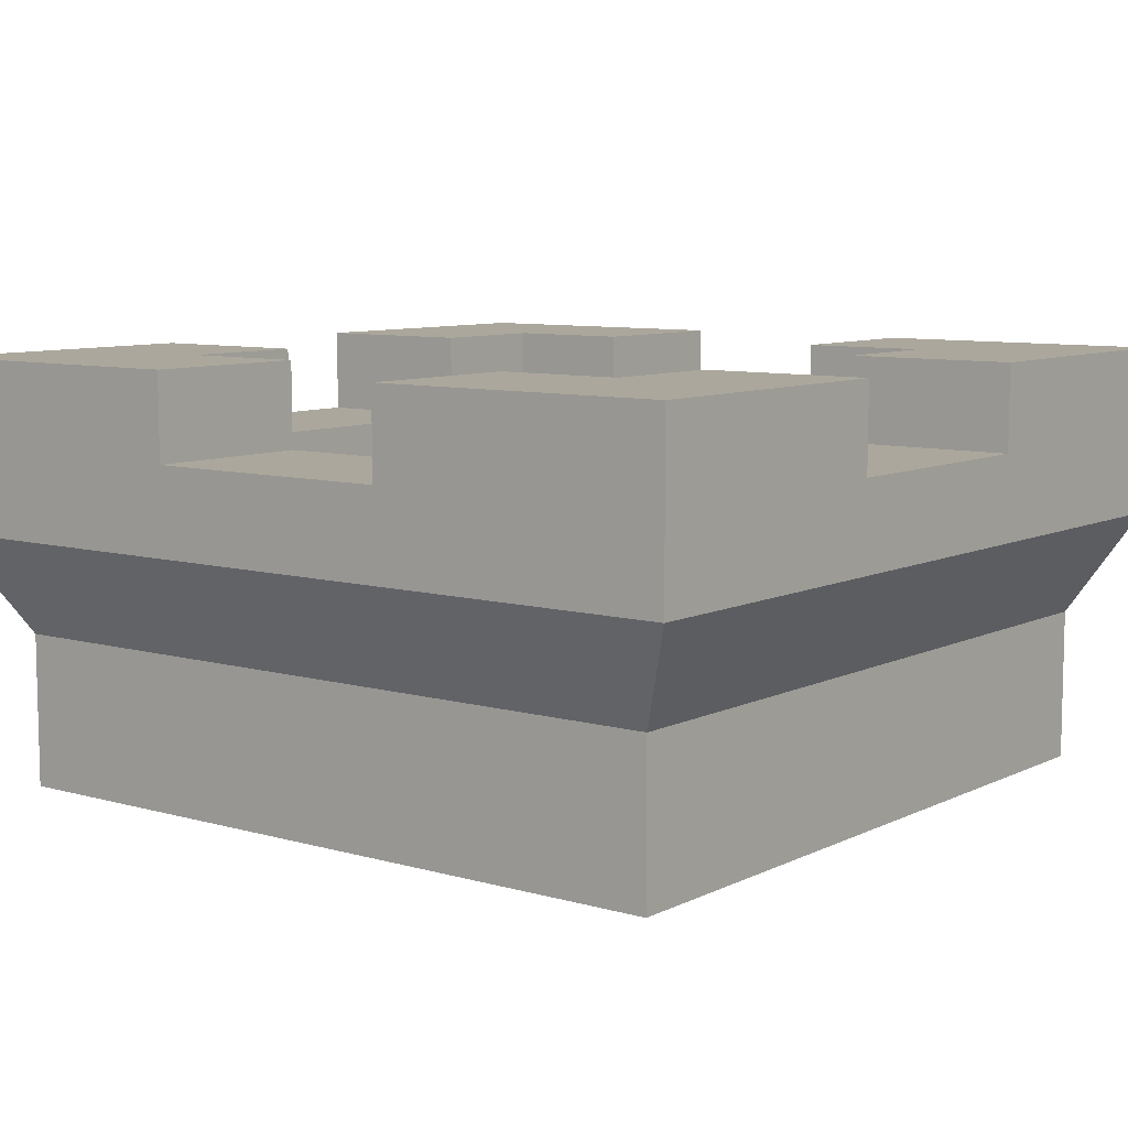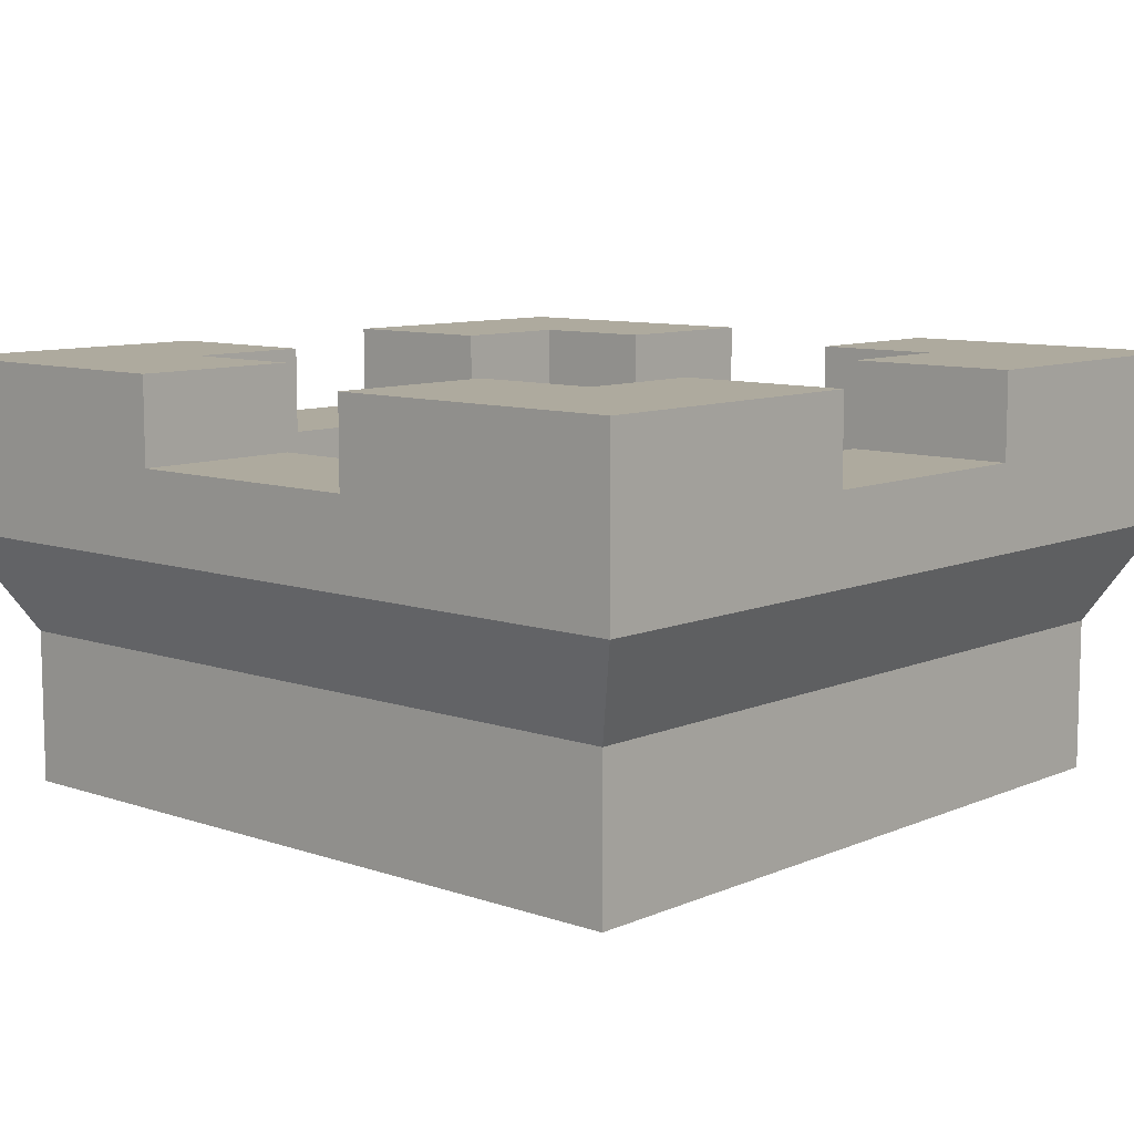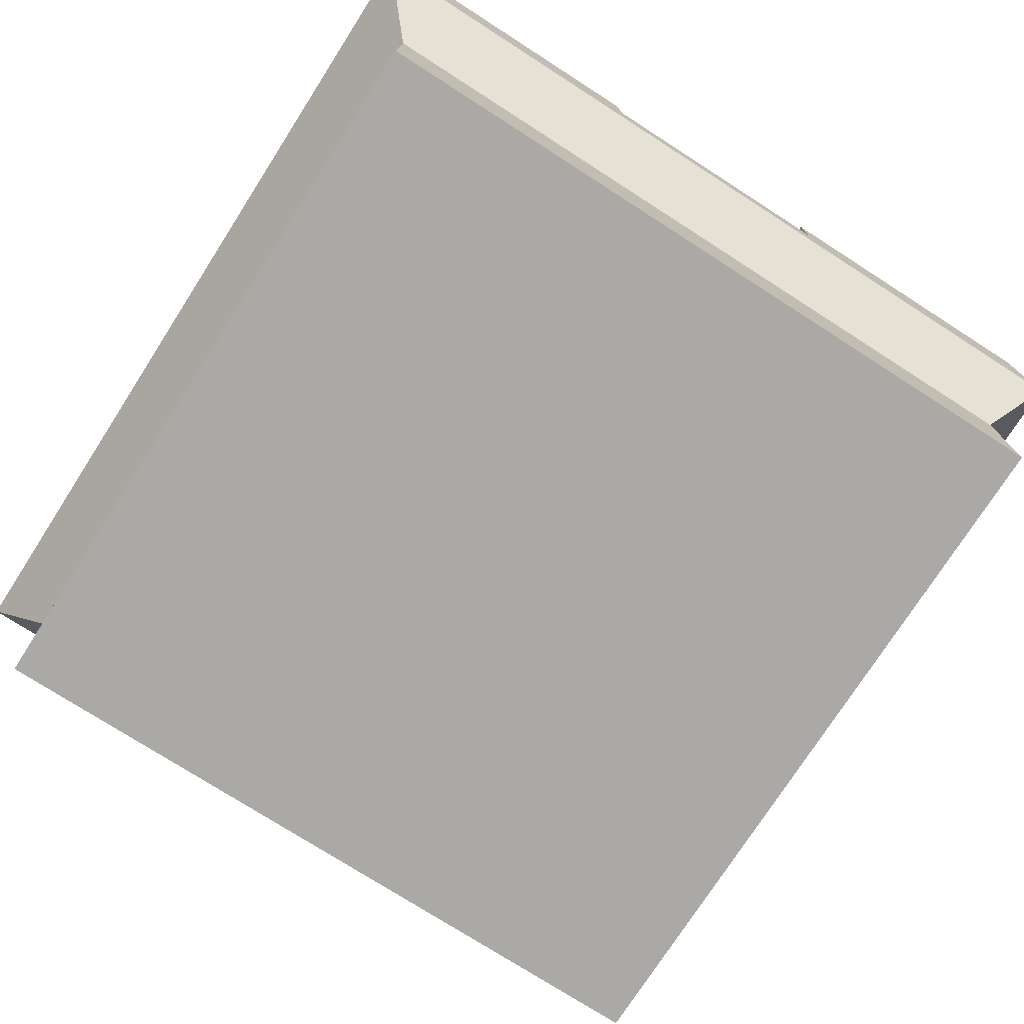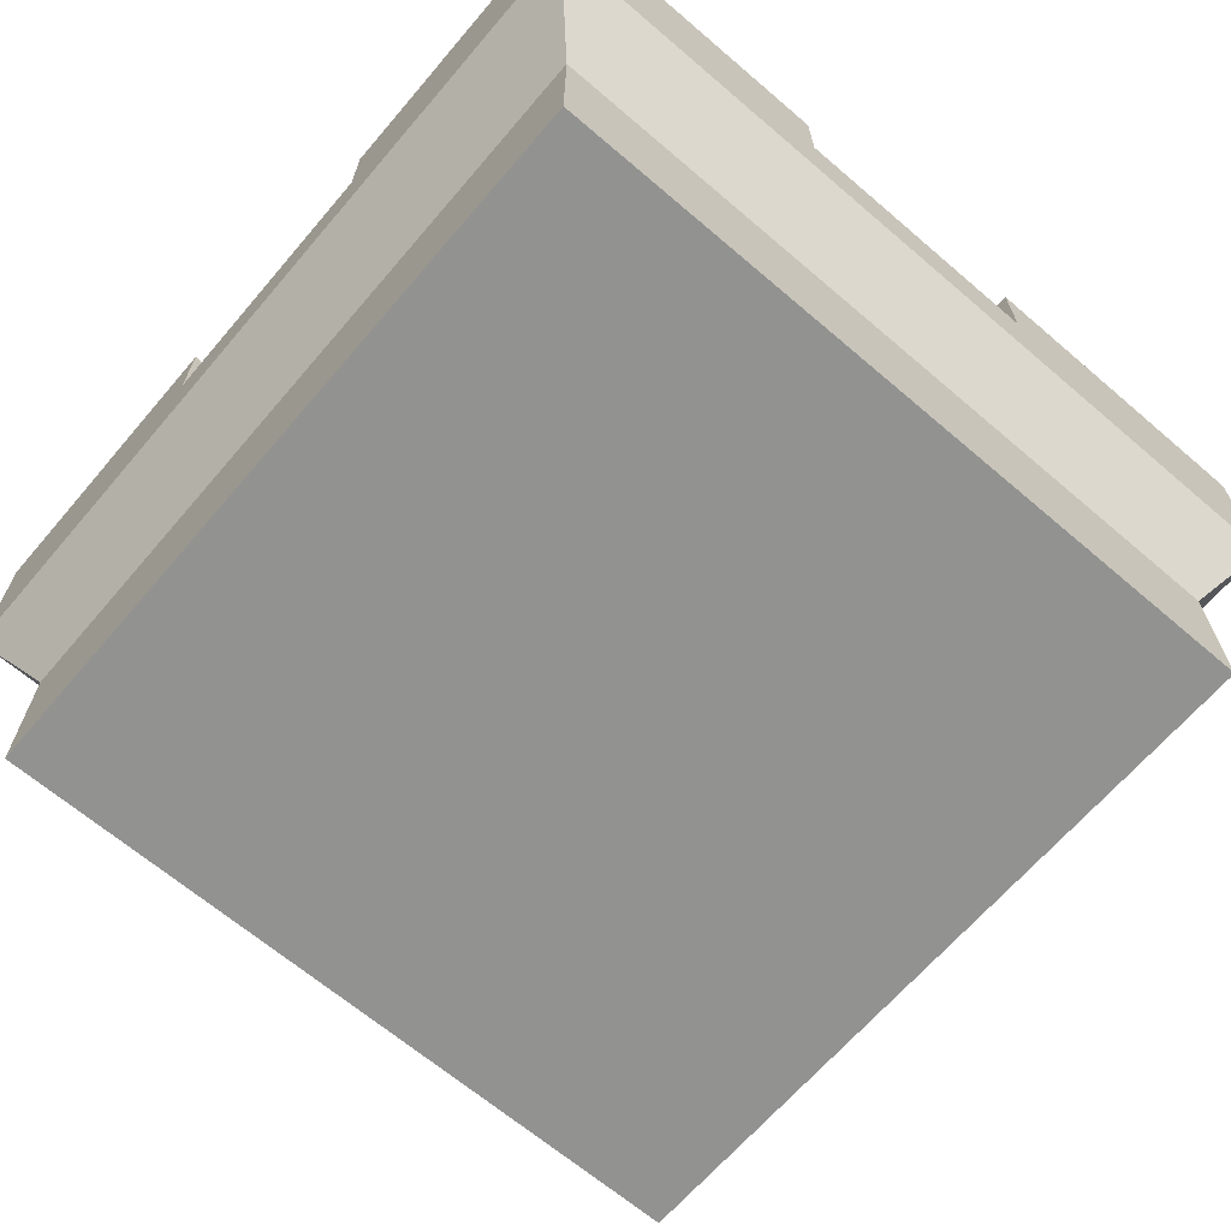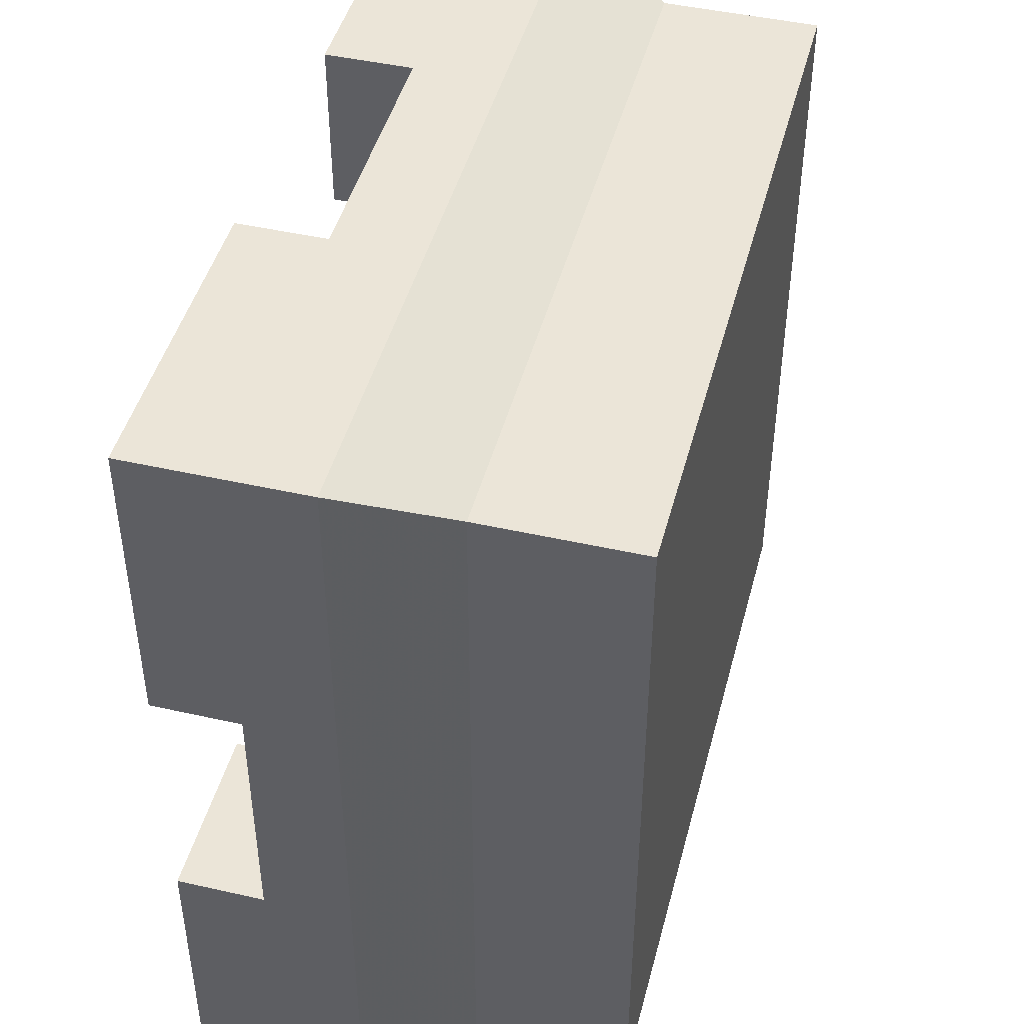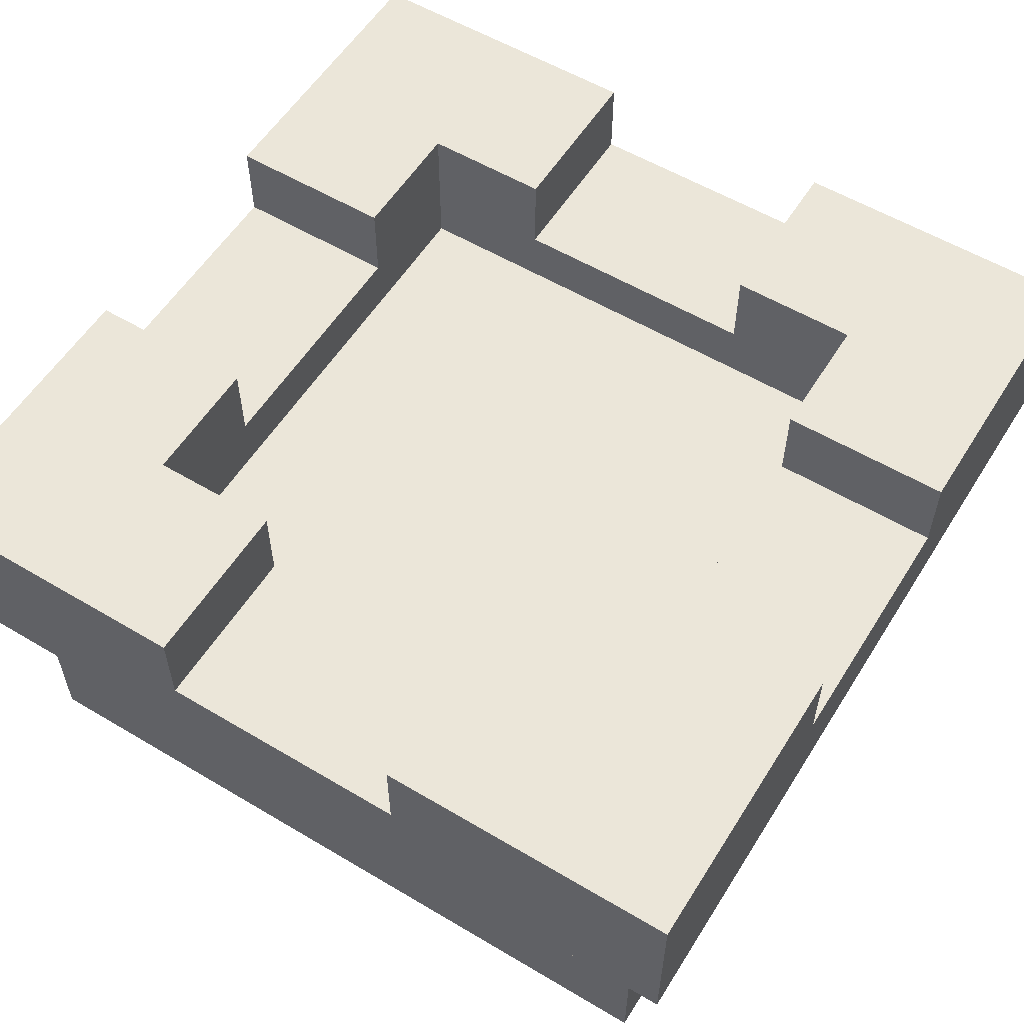
<metadata>
{"format":"obj","ext":"obj","renderer":"f3d","projection":"perspective","resolution":1024,"background":"white","views":[{"elev":8.4,"azim":127.7,"up":"+Y"},{"elev":9.3,"azim":-138.1,"up":"+Y"},{"elev":-75.5,"azim":-122.7,"up":"+Y"},{"elev":-66.3,"azim":49.4,"up":"+Y"},{"elev":45.6,"azim":-75.4,"up":"+Z"},{"elev":56.8,"azim":31.8,"up":"+Y"}]}
</metadata>
<code>
v 1 0.3 0
v 0.3499 0.4 0
v 0 0.3 0
v 0 0.5 0
v 0.3499 0.5 0
v 0.6501 0.4 0
v 1 0.5 0
v 0.6501 0.5 0
v 0.935 0 0.935
v 0.065 0 0.935
v 0.935 0.18 0.935
v 0.065 0.18 0.935
v 0.935 0.18 0.065
v 0.935 0 0.065
v 0 0.3 1
v 0.6501 0.4 1
v 1 0.3 1
v 1 0.5 1
v 0.6501 0.5 1
v 0.3499 0.4 1
v 0 0.5 1
v 0.3499 0.5 1
v 0.065 0 0.065
v 0.065 0.18 0.065
v 0 0.4 0.3499
v 0 0.4 0.6501
v 0 0.5 0.6501
v 0 0.5 0.3499
v 1 0.5 0.6501
v 1 0.4 0.6501
v 1 0.4 0.3499
v 1 0.5 0.3499
v 0.8002 0.33 0.8002
v 0.3499 0.4 0.8002
v 0.1998 0.33 0.8002
v 0.1998 0.5 0.8002
v 0.3499 0.5 0.8002
v 0.6501 0.4 0.8002
v 0.8002 0.5 0.8002
v 0.6501 0.5 0.8002
v 0.8002 0.5 0.1998
v 0.8002 0.4 0.3499
v 0.8002 0.33 0.1998
v 0.8002 0.4 0.6501
v 0.8002 0.5 0.6501
v 0.8002 0.5 0.3499
v 0.1998 0.33 0.1998
v 0.6501 0.4 0.1998
v 0.6501 0.5 0.1998
v 0.3499 0.4 0.1998
v 0.1998 0.5 0.1998
v 0.3499 0.5 0.1998
v 0.1998 0.5 0.6501
v 0.1998 0.4 0.6501
v 0.1998 0.4 0.3499
v 0.1998 0.5 0.3499
v 0.6994 0.33 0.3006
v 0.6994 0.33 0.6994
v 0.3006 0.33 0.3006
v 0.3006 0.33 0.6994
g towerSquare_topC
f 3 2 1
f 2 3 4
f 2 4 5
f 6 1 2
f 1 6 7
f 7 6 8
f 11 10 9
f 10 11 12
f 11 14 13
f 14 11 9
f 17 16 15
f 16 17 18
f 16 18 19
f 20 15 16
f 15 20 21
f 21 20 22
f 17 13 1
f 13 17 11
f 24 14 23
f 14 24 13
f 24 15 3
f 15 24 12
f 3 25 4
f 25 3 15
f 25 15 26
f 26 15 27
f 27 15 21
f 28 4 25
f 10 14 9
f 14 10 23
f 18 30 29
f 17 30 18
f 17 31 30
f 1 31 17
f 1 32 31
f 32 1 7
f 17 12 11
f 12 17 15
f 3 13 24
f 13 3 1
f 10 24 23
f 24 10 12
f 35 34 33
f 34 35 36
f 34 36 37
f 38 33 34
f 33 38 39
f 39 38 40
f 43 42 41
f 42 43 33
f 42 33 44
f 44 33 45
f 45 33 39
f 46 41 42
f 43 48 47
f 48 43 41
f 48 41 49
f 50 47 48
f 47 50 51
f 51 50 52
f 36 54 53
f 35 54 36
f 35 55 54
f 47 55 35
f 47 56 55
f 56 47 51
f 46 32 41
f 32 8 41
f 8 32 7
f 41 8 49
f 4 52 5
f 52 4 51
f 51 4 56
f 56 4 28
f 45 18 29
f 18 45 39
f 18 39 19
f 19 39 40
f 27 36 53
f 21 36 27
f 22 36 21
f 36 22 37
f 25 54 55
f 54 25 26
f 56 25 55
f 25 56 28
f 27 54 26
f 54 27 53
f 2 48 6
f 48 2 50
f 52 2 5
f 2 52 50
f 48 8 6
f 8 48 49
f 42 30 31
f 30 42 44
f 45 30 44
f 30 45 29
f 32 42 31
f 42 32 46
f 34 16 38
f 16 34 20
f 22 34 37
f 34 22 20
f 16 40 38
f 40 16 19
f 59 58 57
f 58 59 60
f 43 57 33
f 57 43 47
f 57 47 59
f 59 47 60
f 58 33 57
f 33 58 35
f 35 58 60
f 35 60 47

</code>
